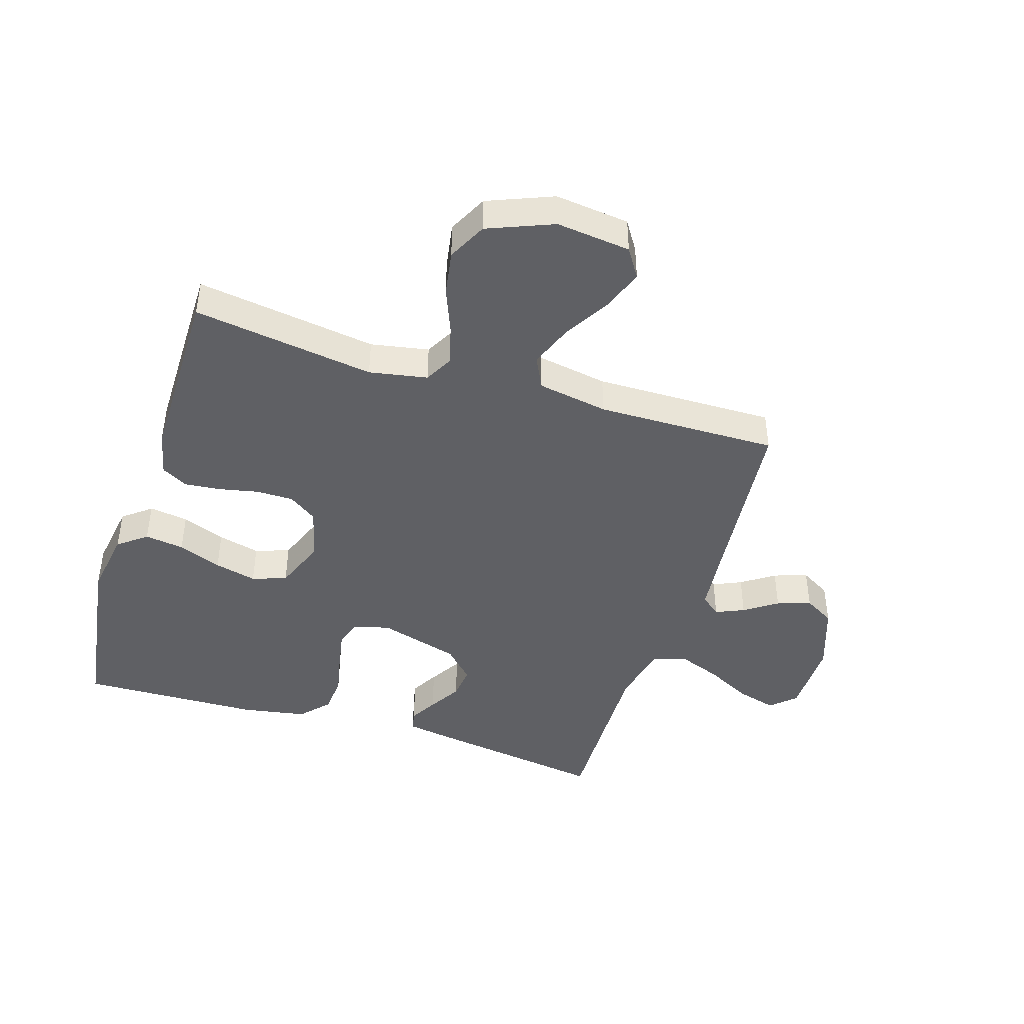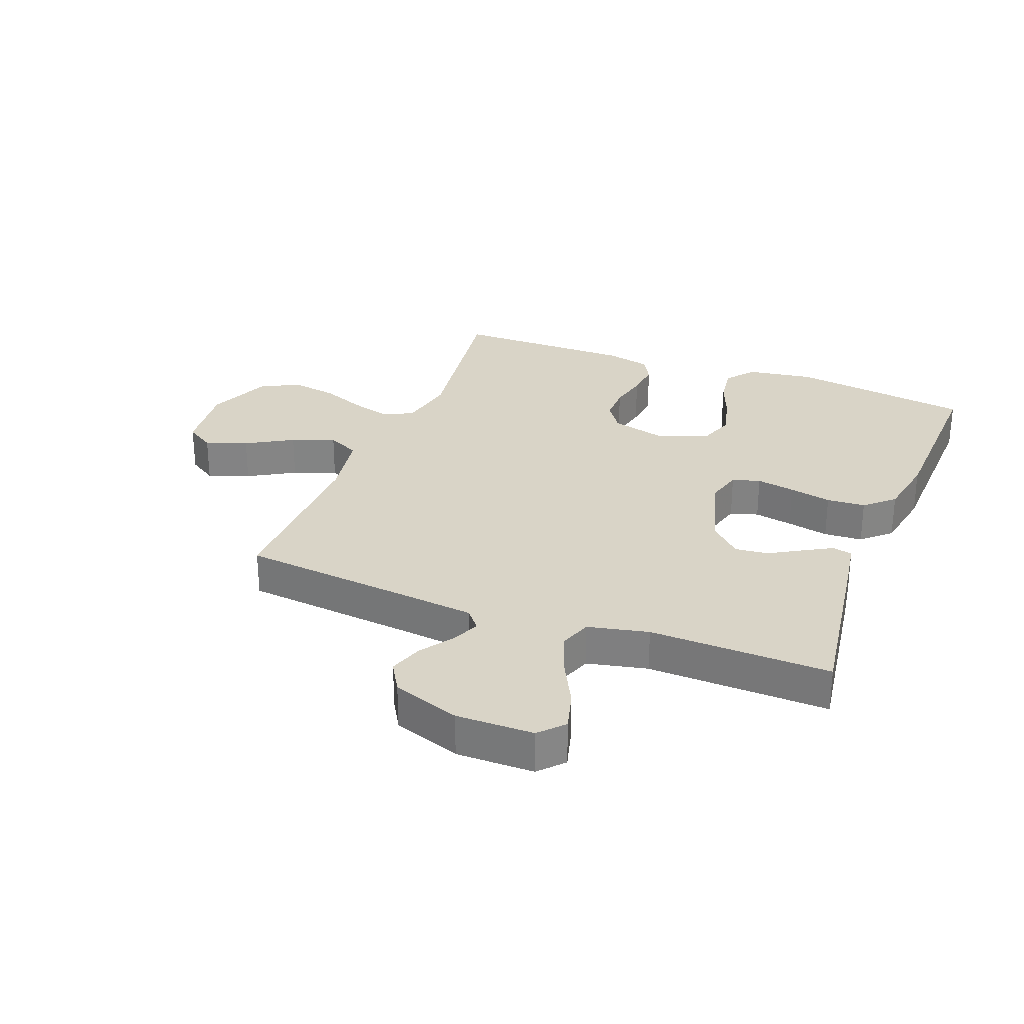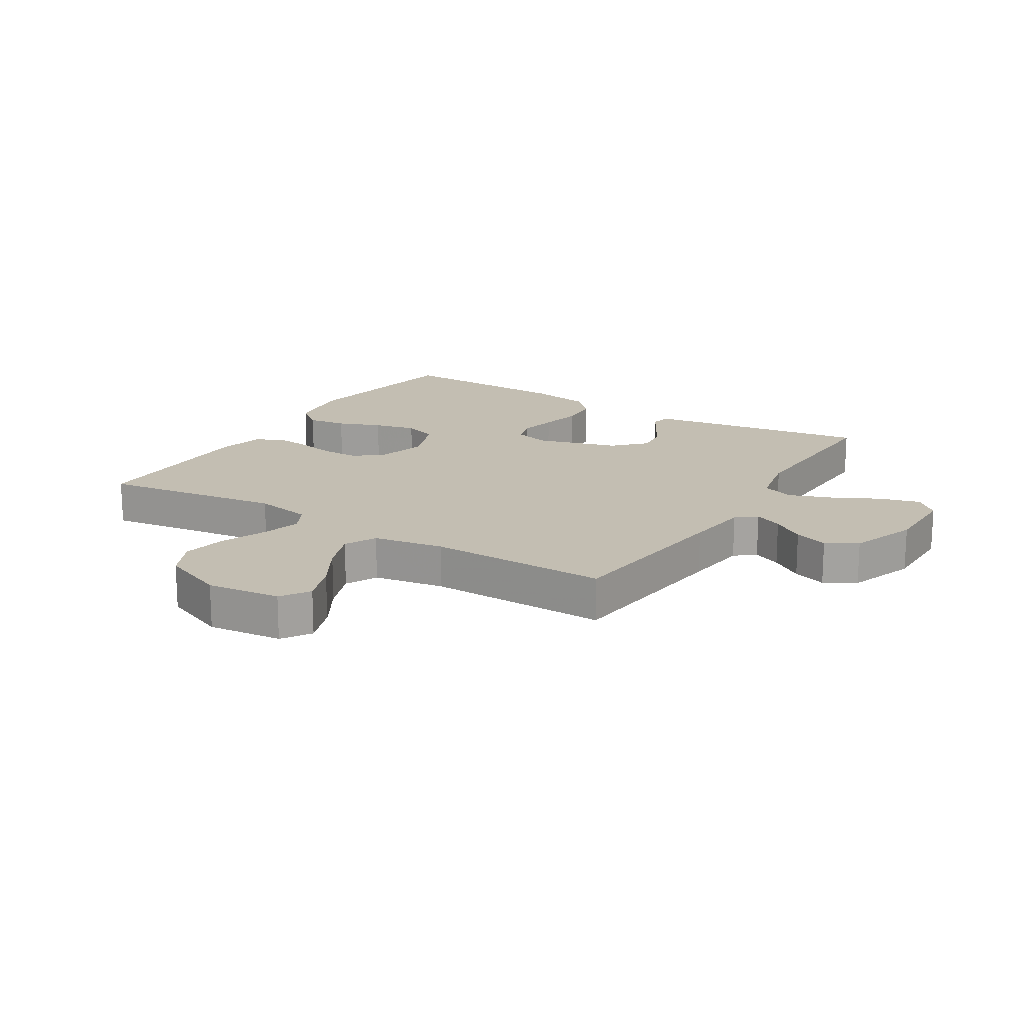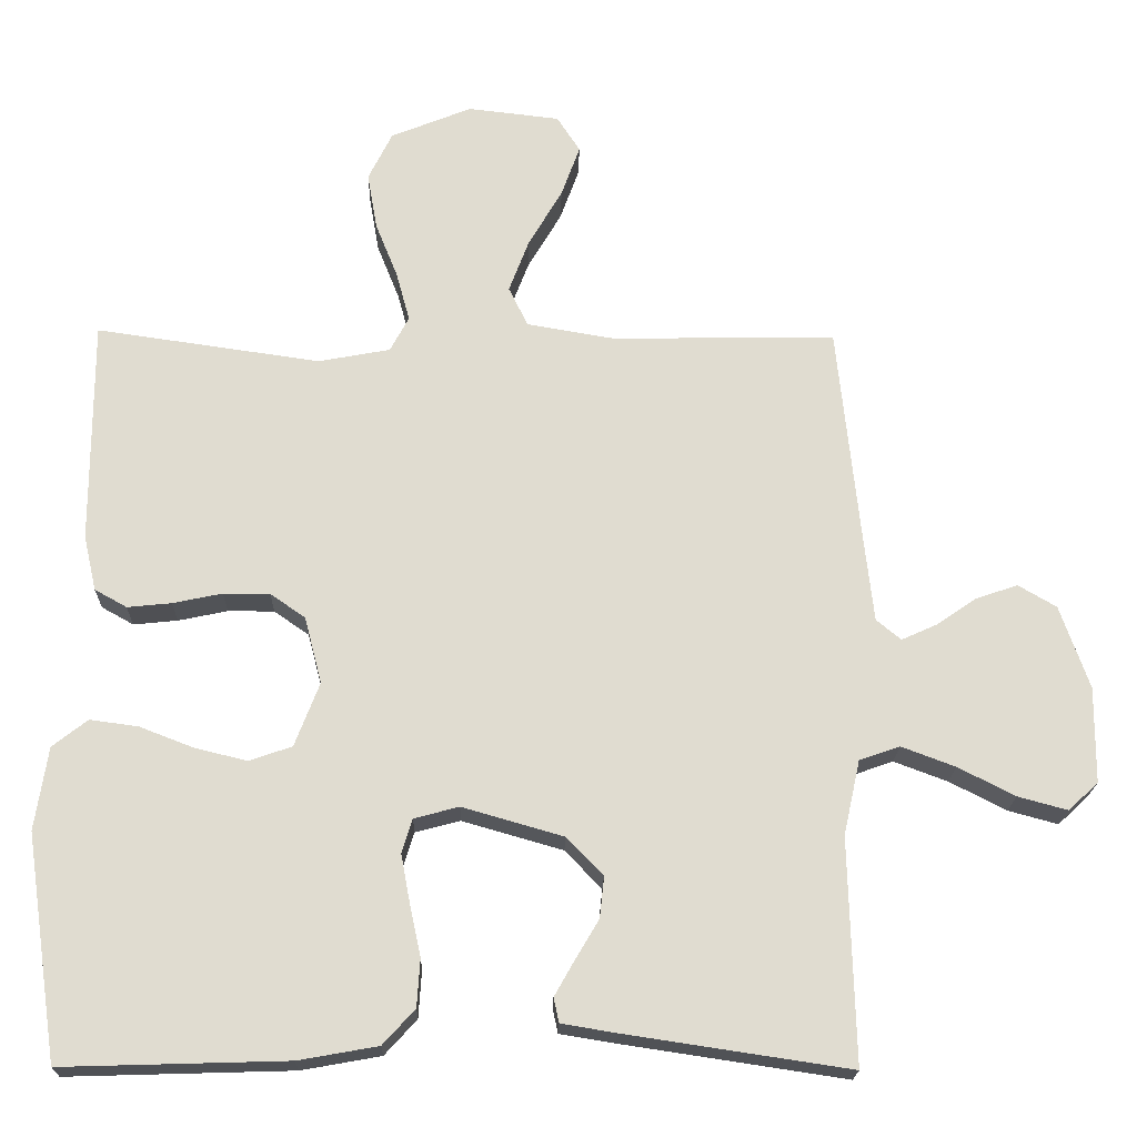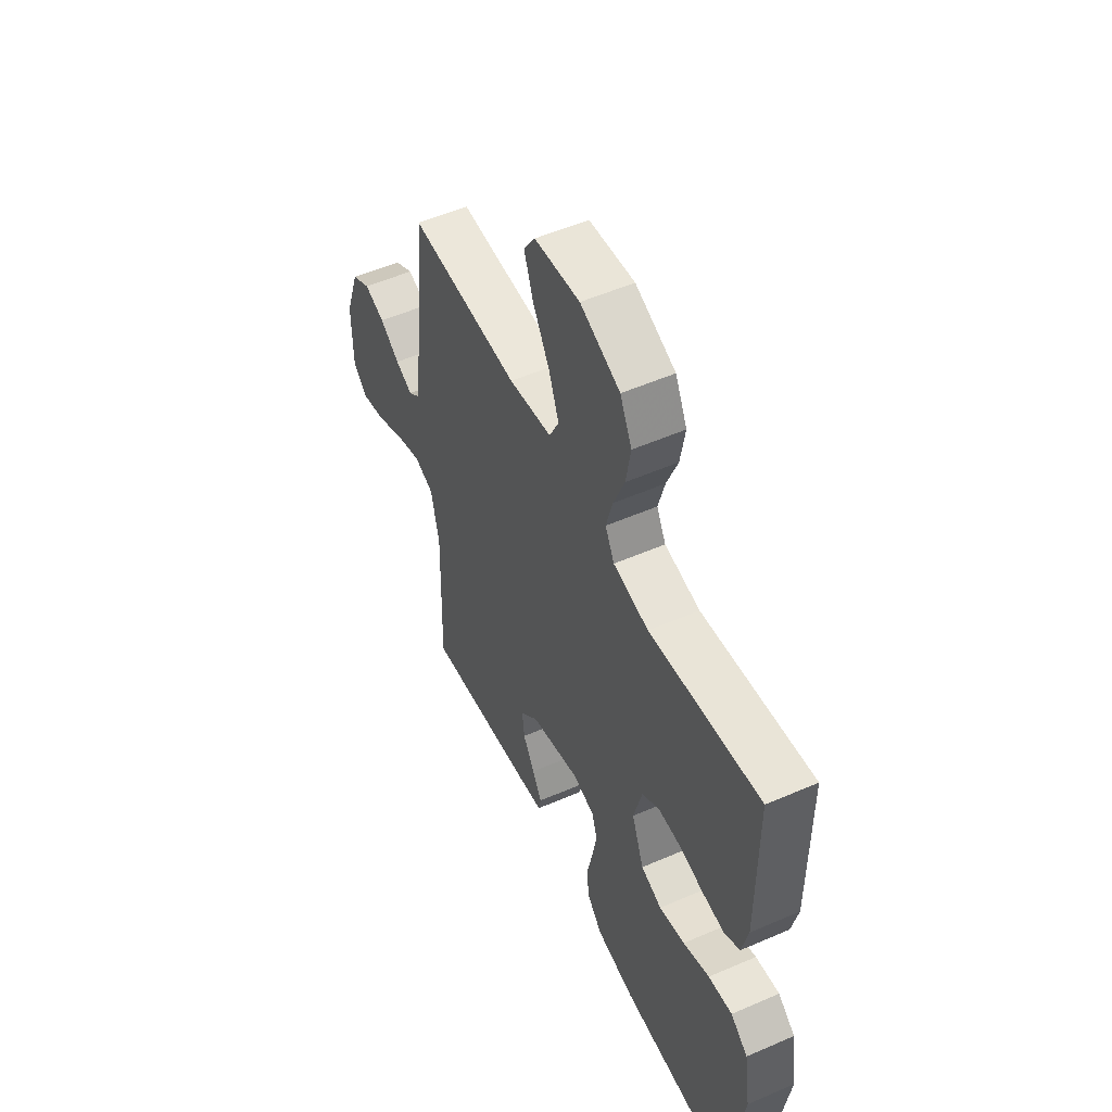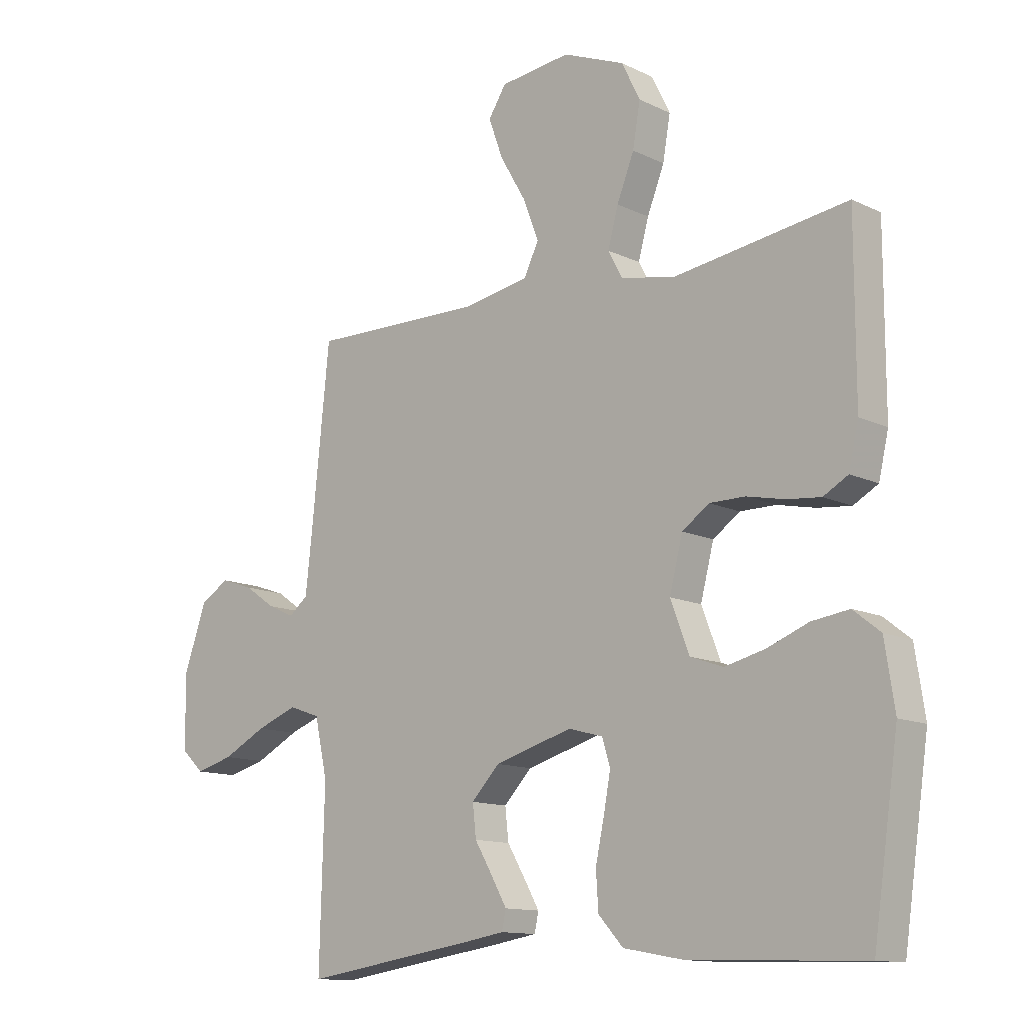
<metadata>
{"format":"obj","ext":"obj","renderer":"f3d","projection":"perspective","resolution":1024,"background":"white","views":[{"elev":-43.7,"azim":-17.6,"up":"+Y"},{"elev":28.7,"azim":111.2,"up":"+Y"},{"elev":17.3,"azim":31.9,"up":"+Y"},{"elev":-20.1,"azim":-1.3,"up":"+Z"},{"elev":53.4,"azim":-114.9,"up":"+Z"},{"elev":-12.5,"azim":-138.1,"up":"+Z"}]}
</metadata>
<code>
v 0.5 0.07 0.5
v 0.531 0.07 0.2
v 0.543 0.07 0.092
v 0.576 0.07 0.065
v 0.623 0.07 0.086
v 0.677 0.07 0.123
v 0.733 0.07 0.142
v 0.784 0.07 0.112
v 0.823 0.07 0
v 0.822 0.07 -0.128
v 0.782 0.07 -0.165
v 0.716 0.07 -0.147
v 0.64 0.07 -0.108
v 0.568 0.07 -0.081
v 0.514 0.07 -0.1
v 0.492 0.07 -0.2
v 0.5 0.07 -0.5
v 0.2 0.07 -0.455
v 0.127 0.07 -0.443
v 0.12 0.07 -0.41
v 0.146 0.07 -0.364
v 0.178 0.07 -0.31
v 0.184 0.07 -0.255
v 0.135 0.07 -0.204
v 0 0.07 -0.165
v -0.06 0.07 -0.181
v -0.074 0.07 -0.227
v -0.062 0.07 -0.291
v -0.047 0.07 -0.361
v -0.051 0.07 -0.425
v -0.094 0.07 -0.472
v -0.2 0.07 -0.491
v -0.5 0.07 -0.5
v -0.544 0.07 -0.2
v -0.527 0.07 -0.089
v -0.48 0.07 -0.052
v -0.415 0.07 -0.061
v -0.343 0.07 -0.089
v -0.273 0.07 -0.106
v -0.216 0.07 -0.086
v -0.183 0.07 0
v -0.206 0.07 0.089
v -0.253 0.07 0.122
v -0.315 0.07 0.122
v -0.381 0.07 0.108
v -0.44 0.07 0.102
v -0.483 0.07 0.126
v -0.5 0.07 0.2
v -0.5 0.07 0.5
v -0.2 0.07 0.457
v -0.104 0.07 0.475
v -0.079 0.07 0.522
v -0.097 0.07 0.588
v -0.127 0.07 0.663
v -0.14 0.07 0.738
v -0.108 0.07 0.803
v 0 0.07 0.847
v 0.123 0.07 0.833
v 0.154 0.07 0.785
v 0.129 0.07 0.716
v 0.084 0.07 0.639
v 0.057 0.07 0.568
v 0.083 0.07 0.515
v 0.2 0.07 0.495
v 0.5 0 0.5
v 0.531 0 0.2
v 0.543 0 0.092
v 0.576 0 0.065
v 0.623 0 0.086
v 0.677 0 0.123
v 0.733 0 0.142
v 0.784 0 0.112
v 0.823 0 0
v 0.822 0 -0.128
v 0.782 0 -0.165
v 0.716 0 -0.147
v 0.64 0 -0.108
v 0.568 0 -0.081
v 0.514 0 -0.1
v 0.492 0 -0.2
v 0.5 0 -0.5
v 0.2 0 -0.455
v 0.127 0 -0.443
v 0.12 0 -0.41
v 0.146 0 -0.364
v 0.178 0 -0.31
v 0.184 0 -0.255
v 0.135 0 -0.204
v 0 0 -0.165
v -0.06 0 -0.181
v -0.074 0 -0.227
v -0.062 0 -0.291
v -0.047 0 -0.361
v -0.051 0 -0.425
v -0.094 0 -0.472
v -0.2 0 -0.491
v -0.5 0 -0.5
v -0.544 0 -0.2
v -0.527 0 -0.089
v -0.48 0 -0.052
v -0.415 0 -0.061
v -0.343 0 -0.089
v -0.273 0 -0.106
v -0.216 0 -0.086
v -0.183 0 0
v -0.206 0 0.089
v -0.253 0 0.122
v -0.315 0 0.122
v -0.381 0 0.108
v -0.44 0 0.102
v -0.483 0 0.126
v -0.5 0 0.2
v -0.5 0 0.5
v -0.2 0 0.457
v -0.104 0 0.475
v -0.079 0 0.522
v -0.097 0 0.588
v -0.127 0 0.663
v -0.14 0 0.738
v -0.108 0 0.803
v 0 0 0.847
v 0.123 0 0.833
v 0.154 0 0.785
v 0.129 0 0.716
v 0.084 0 0.639
v 0.057 0 0.568
v 0.083 0 0.515
v 0.2 0 0.495
f 59 60 61
f 58 59 61
f 57 58 61
f 56 57 61
f 55 56 61
f 54 55 61
f 53 54 61
f 52 53 61 62
f 51 52 62 63
f 48 49 50
f 47 48 50
f 46 47 50
f 45 46 50
f 44 45 50
f 43 44 50 51
f 51 63 64
f 43 51 64
f 42 43 64
f 36 37 38
f 35 36 38
f 34 35 38
f 33 34 38
f 32 33 38
f 31 32 38
f 30 31 38
f 29 30 38
f 28 29 38
f 27 28 38 39
f 26 27 39 40
f 20 21 22
f 19 20 22
f 18 19 22
f 17 18 22
f 16 17 22
f 15 16 22 23
f 11 12 13
f 10 11 13
f 9 10 13
f 8 9 13
f 7 8 13
f 6 7 13
f 5 6 13
f 4 5 13 14
f 3 4 14 15
f 64 1 2
f 42 64 2
f 41 42 2
f 41 2 3
f 40 41 3
f 26 40 3
f 25 26 3
f 3 15 23 24
f 3 24 25
f 125 124 123
f 125 123 122
f 125 122 121
f 125 121 120
f 125 120 119
f 125 119 118
f 125 118 117
f 126 125 117 116
f 127 126 116 115
f 114 113 112
f 114 112 111
f 114 111 110
f 114 110 109
f 114 109 108
f 115 114 108 107
f 128 127 115
f 128 115 107
f 128 107 106
f 102 101 100
f 102 100 99
f 102 99 98
f 102 98 97
f 102 97 96
f 102 96 95
f 102 95 94
f 102 94 93
f 102 93 92
f 103 102 92 91
f 104 103 91 90
f 86 85 84
f 86 84 83
f 86 83 82
f 86 82 81
f 86 81 80
f 87 86 80 79
f 77 76 75
f 77 75 74
f 77 74 73
f 77 73 72
f 77 72 71
f 77 71 70
f 77 70 69
f 78 77 69 68
f 79 78 68 67
f 66 65 128
f 66 128 106
f 66 106 105
f 67 66 105
f 67 105 104
f 67 104 90
f 67 90 89
f 88 87 79 67
f 89 88 67
f 1 65 66 2
f 2 66 67 3
f 3 67 68 4
f 4 68 69 5
f 5 69 70 6
f 6 70 71 7
f 7 71 72 8
f 8 72 73 9
f 9 73 74 10
f 10 74 75 11
f 11 75 76 12
f 12 76 77 13
f 13 77 78 14
f 14 78 79 15
f 15 79 80 16
f 16 80 81 17
f 17 81 82 18
f 18 82 83 19
f 19 83 84 20
f 20 84 85 21
f 21 85 86 22
f 22 86 87 23
f 23 87 88 24
f 24 88 89 25
f 25 89 90 26
f 26 90 91 27
f 27 91 92 28
f 28 92 93 29
f 29 93 94 30
f 30 94 95 31
f 31 95 96 32
f 32 96 97 33
f 33 97 98 34
f 34 98 99 35
f 35 99 100 36
f 36 100 101 37
f 37 101 102 38
f 38 102 103 39
f 39 103 104 40
f 40 104 105 41
f 41 105 106 42
f 42 106 107 43
f 43 107 108 44
f 44 108 109 45
f 45 109 110 46
f 46 110 111 47
f 47 111 112 48
f 48 112 113 49
f 49 113 114 50
f 50 114 115 51
f 51 115 116 52
f 52 116 117 53
f 53 117 118 54
f 54 118 119 55
f 55 119 120 56
f 56 120 121 57
f 57 121 122 58
f 58 122 123 59
f 59 123 124 60
f 60 124 125 61
f 61 125 126 62
f 62 126 127 63
f 63 127 128 64
f 64 128 65 1

</code>
